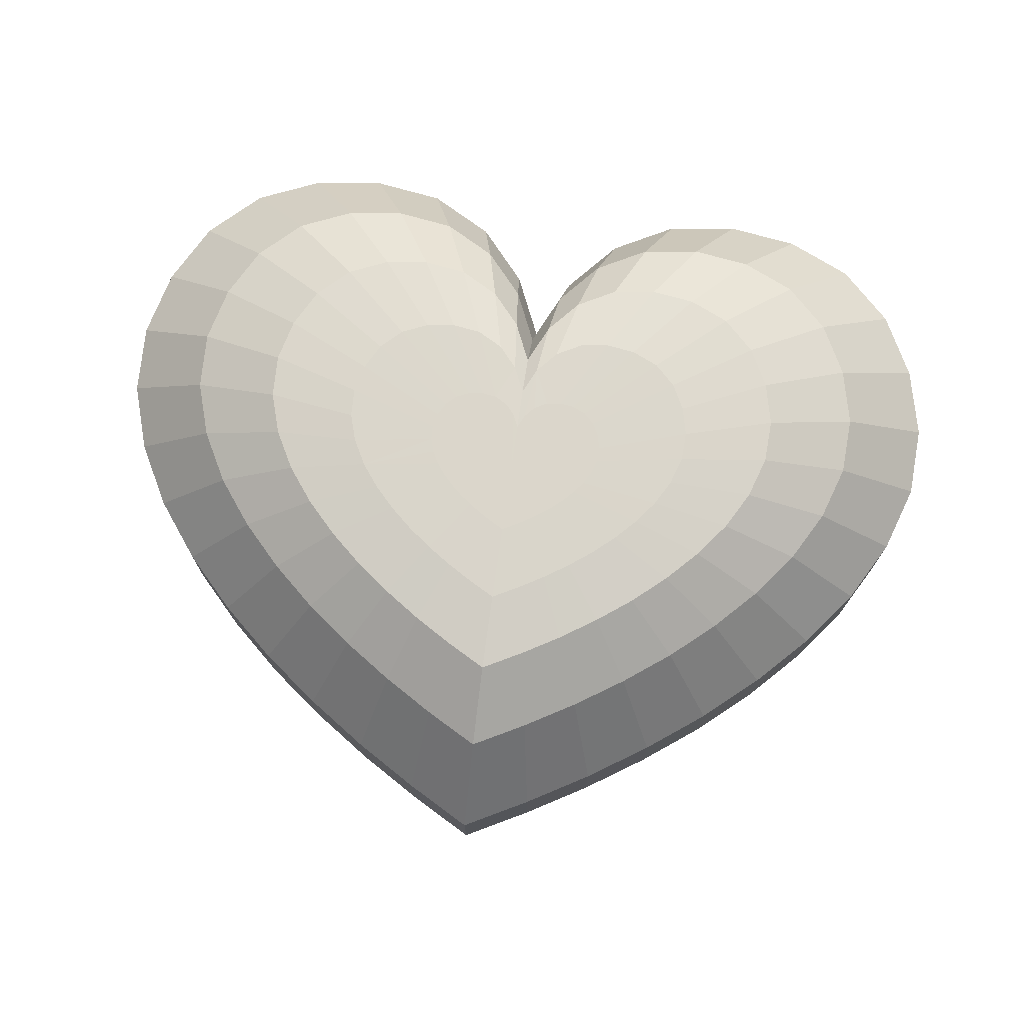
<metadata>
{"format":"obj","ext":"obj","renderer":"f3d","projection":"perspective","resolution":1024,"background":"white","views":[{"elev":73.6,"azim":8.0,"up":"+Z"}]}
</metadata>
<code>
o Heart_flat_lowpoly_faceL_ObjObject.003
v 8.48 8.06 -1
v 0.72 6.6 -1
v 0.93 -4.896 -4.186
v 0.62 -3.264 -4.462
v 5.844 4.104 -4.186
v 7.792 5.472 -3.113
v 9.74 6.84 -1
v 8.712 1.464 -3.113
v 10.89 1.83 -1
v 10.96 3.58 -1
v 7.616 -1.104 -3.113
v 10.36 0.16 -1
v 10.55 5.29 -1
v 8.768 2.864 -3.113
v 8.44 4.232 -3.113
v 0.576 5.28 -3.113
v 1.87 7.92 -1
v 3.41 8.76 -1
v 6.33 3.174 -4.186
v 6.784 6.448 -3.113
v 5.088 4.836 -4.186
v 5.712 -0.828 -4.186
v 3.552 -3.132 -4.186
v 4.52 -6.28 -1
v 4.736 -4.176 -3.113
v 9.52 -1.38 -1
v 5.504 7.016 -3.113
v 5.14 9 -1
v 2.728 7.008 -3.113
v 6.76 -2.224 -3.113
v 8.288 0.128 -3.113
v 3.616 -5.024 -3.113
v 2.448 -5.808 -3.113
v 1.24 -6.528 -3.113
v 3.896 2.736 -4.462
v 1.948 1.368 -4.498
v 2.752 3.508 -4.462
v 4.128 5.262 -4.186
v 6.216 0.096 -4.186
v 6.534 1.098 -4.186
v 2.712 -3.768 -4.186
v 1.836 -4.356 -4.186
v 3.808 -0.552 -4.462
v 4.344 -2.43 -4.186
v 5.07 -1.668 -4.186
v 5.92 -5.22 -1
v 7.24 -4.05 -1
v 6.88 8.77 -1
v 5.792 -3.24 -3.113
v 0.374 1.584 -4.498
v 0.432 3.96 -4.186
v 0.288 2.64 -4.462
v 0.904 -1.256 -4.498
v 1.808 -2.512 -4.462
v 2.368 -2.088 -4.462
v 2.11 1.058 -4.498
v 4.384 1.432 -4.462
v 4.356 0.732 -4.462
v 4.22 2.116 -4.462
v 6.576 2.148 -4.186
v 3.392 3.224 -4.462
v 1.376 1.754 -4.498
v 0.144 1.32 -4.498
v 3.38 -1.112 -4.462
v 2.896 -1.62 -4.462
v 8.45 -2.78 -1
v 3.06 -7.26 -1
v 1.55 -8.16 -1
v 3.084 5.4 -4.186
v 4.112 7.2 -3.113
v 2.046 5.256 -4.186
v 1.364 3.504 -4.462
v 0.748 3.168 -4.462
v 1.122 4.752 -4.186
v 1.496 6.336 -3.113
v 0.612 -1.452 -4.498
v 1.224 -2.904 -4.462
v 2.178 0.366 -4.498
v 2.192 0.716 -4.498
v 2.072 0.032 -4.498
v 1.904 -0.276 -4.498
v 1.69 -0.556 -4.498
v 4.144 0.064 -4.462
v 0.682 1.752 -4.498
v 1.696 1.612 -4.498
v 0.31 -1.632 -4.498
v 2.056 3.6 -4.462
v 1.028 1.8 -4.498
v 1.184 -1.044 -4.498
v 1.448 -0.81 -4.498
v 0 -7.2 -3.113
v 0 -1.8 -4.498
v -8.48 8.06 -1
v -0.72 6.6 -1
v 0 -3.6 -4.462
v -0.93 -4.896 -4.186
v -0.62 -3.264 -4.462
v 0 -5.4 -4.186
v -5.844 4.104 -4.186
v -7.792 5.472 -3.113
v -9.74 6.84 -1
v -8.712 1.464 -3.113
v -10.89 1.83 -1
v 0 5 -1
v 0 4 -3.113
v -10.96 3.58 -1
v -7.616 -1.104 -3.113
v -10.36 0.16 -1
v -10.55 5.29 -1
v -8.768 2.864 -3.113
v -8.44 4.232 -3.113
v 0 3 -4.186
v -0.576 5.28 -3.113
v -1.87 7.92 -1
v -3.41 8.76 -1
v -6.33 3.174 -4.186
v -6.784 6.448 -3.113
v -5.088 4.836 -4.186
v -5.712 -0.828 -4.186
v -3.552 -3.132 -4.186
v -4.52 -6.28 -1
v -4.736 -4.176 -3.113
v -9.52 -1.38 -1
v -5.504 7.016 -3.113
v -5.14 9 -1
v -2.728 7.008 -3.113
v -6.76 -2.224 -3.113
v -8.288 0.128 -3.113
v -3.616 -5.024 -3.113
v -2.448 -5.808 -3.113
v -1.24 -6.528 -3.113
v -3.896 2.736 -4.462
v -1.948 1.368 -4.498
v -2.752 3.508 -4.462
v -4.128 5.262 -4.186
v -6.216 0.096 -4.186
v -6.534 1.098 -4.186
v -2.712 -3.768 -4.186
v -1.836 -4.356 -4.186
v -3.808 -0.552 -4.462
v -4.344 -2.43 -4.186
v -5.07 -1.668 -4.186
v -5.92 -5.22 -1
v -7.24 -4.05 -1
v -6.88 8.77 -1
v -5.792 -3.24 -3.113
v 0 -9 -1
v 0 2 -4.462
v -0.374 1.584 -4.498
v -0.432 3.96 -4.186
v -0.288 2.64 -4.462
v -0.904 -1.256 -4.498
v -1.808 -2.512 -4.462
v -2.368 -2.088 -4.462
v -2.11 1.058 -4.498
v -4.384 1.432 -4.462
v -4.356 0.732 -4.462
v -4.22 2.116 -4.462
v -6.576 2.148 -4.186
v -3.392 3.224 -4.462
v -1.376 1.754 -4.498
v -0.144 1.32 -4.498
v 0 1 -4.498
v -3.38 -1.112 -4.462
v -2.896 -1.62 -4.462
v -8.45 -2.78 -1
v -3.06 -7.26 -1
v -1.55 -8.16 -1
v -3.084 5.4 -4.186
v -4.112 7.2 -3.113
v -2.046 5.256 -4.186
v -1.364 3.504 -4.462
v -0.748 3.168 -4.462
v -1.122 4.752 -4.186
v -1.496 6.336 -3.113
v -0.612 -1.452 -4.498
v -1.224 -2.904 -4.462
v -2.178 0.366 -4.498
v -2.192 0.716 -4.498
v -2.072 0.032 -4.498
v -1.904 -0.276 -4.498
v -1.69 -0.556 -4.498
v -4.144 0.064 -4.462
v -0.682 1.752 -4.498
v -1.696 1.612 -4.498
v -0.31 -1.632 -4.498
v -2.056 3.6 -4.462
v -1.028 1.8 -4.498
v -1.184 -1.044 -4.498
v -1.448 -0.81 -4.498
v 0 0 -4.5
v 8.48 8.06 1
v 0.72 6.6 1
v 0.93 -4.896 4.186
v 0.62 -3.264 4.462
v 5.844 4.104 4.186
v 7.792 5.472 3.113
v 9.74 6.84 1
v 8.712 1.464 3.113
v 10.89 1.83 1
v 10.96 3.58 1
v 7.616 -1.104 3.113
v 10.36 0.16 1
v 10.55 5.29 1
v 8.768 2.864 3.113
v 8.44 4.232 3.113
v 0.576 5.28 3.113
v 1.87 7.92 1
v 3.41 8.76 1
v 6.33 3.174 4.186
v 6.784 6.448 3.113
v 5.088 4.836 4.186
v 5.712 -0.828 4.186
v 3.552 -3.132 4.186
v 4.52 -6.28 1
v 4.736 -4.176 3.113
v 9.52 -1.38 1
v 5.504 7.016 3.113
v 5.14 9 1
v 2.728 7.008 3.113
v 6.76 -2.224 3.113
v 8.288 0.128 3.113
v 3.616 -5.024 3.113
v 2.448 -5.808 3.113
v 1.24 -6.528 3.113
v 3.896 2.736 4.462
v 1.948 1.368 4.498
v 2.752 3.508 4.462
v 4.128 5.262 4.186
v 6.216 0.096 4.186
v 6.534 1.098 4.186
v 2.712 -3.768 4.186
v 1.836 -4.356 4.186
v 3.808 -0.552 4.462
v 4.344 -2.43 4.186
v 5.07 -1.668 4.186
v 5.92 -5.22 1
v 7.24 -4.05 1
v 6.88 8.77 1
v 5.792 -3.24 3.113
v 0.374 1.584 4.498
v 0.432 3.96 4.186
v 0.288 2.64 4.462
v 0.904 -1.256 4.498
v 1.808 -2.512 4.462
v 2.368 -2.088 4.462
v 2.11 1.058 4.498
v 4.384 1.432 4.462
v 4.356 0.732 4.462
v 4.22 2.116 4.462
v 6.576 2.148 4.186
v 3.392 3.224 4.462
v 1.376 1.754 4.498
v 0.144 1.32 4.498
v 3.38 -1.112 4.462
v 2.896 -1.62 4.462
v 8.45 -2.78 1
v 3.06 -7.26 1
v 1.55 -8.16 1
v 3.084 5.4 4.186
v 4.112 7.2 3.113
v 2.046 5.256 4.186
v 1.364 3.504 4.462
v 0.748 3.168 4.462
v 1.122 4.752 4.186
v 1.496 6.336 3.113
v 0.612 -1.452 4.498
v 1.224 -2.904 4.462
v 2.178 0.366 4.498
v 2.192 0.716 4.498
v 2.072 0.032 4.498
v 1.904 -0.276 4.498
v 1.69 -0.556 4.498
v 4.144 0.064 4.462
v 0.682 1.752 4.498
v 1.696 1.612 4.498
v 0.31 -1.632 4.498
v 2.056 3.6 4.462
v 1.028 1.8 4.498
v 1.184 -1.044 4.498
v 1.448 -0.81 4.498
v 0 -7.2 3.113
v 0 -1.8 4.498
v -8.48 8.06 1
v -0.72 6.6 1
v 0 -3.6 4.462
v -0.93 -4.896 4.186
v -0.62 -3.264 4.462
v 0 -5.4 4.186
v -5.844 4.104 4.186
v -7.792 5.472 3.113
v -9.74 6.84 1
v -8.712 1.464 3.113
v -10.89 1.83 1
v 0 5 1
v 0 4 3.113
v -10.96 3.58 1
v -7.616 -1.104 3.113
v -10.36 0.16 1
v -10.55 5.29 1
v -8.768 2.864 3.113
v -8.44 4.232 3.113
v 0 3 4.186
v -0.576 5.28 3.113
v -1.87 7.92 1
v -3.41 8.76 1
v -6.33 3.174 4.186
v -6.784 6.448 3.113
v -5.088 4.836 4.186
v -5.712 -0.828 4.186
v -3.552 -3.132 4.186
v -4.52 -6.28 1
v -4.736 -4.176 3.113
v -9.52 -1.38 1
v -5.504 7.016 3.113
v -5.14 9 1
v -2.728 7.008 3.113
v -6.76 -2.224 3.113
v -8.288 0.128 3.113
v -3.616 -5.024 3.113
v -2.448 -5.808 3.113
v -1.24 -6.528 3.113
v -3.896 2.736 4.462
v -1.948 1.368 4.498
v -2.752 3.508 4.462
v -4.128 5.262 4.186
v -6.216 0.096 4.186
v -6.534 1.098 4.186
v -2.712 -3.768 4.186
v -1.836 -4.356 4.186
v -3.808 -0.552 4.462
v -4.344 -2.43 4.186
v -5.07 -1.668 4.186
v -5.92 -5.22 1
v -7.24 -4.05 1
v -6.88 8.77 1
v -5.792 -3.24 3.113
v 0 -9 1
v 0 2 4.462
v -0.374 1.584 4.498
v -0.432 3.96 4.186
v -0.288 2.64 4.462
v -0.904 -1.256 4.498
v -1.808 -2.512 4.462
v -2.368 -2.088 4.462
v -2.11 1.058 4.498
v -4.384 1.432 4.462
v -4.356 0.732 4.462
v -4.22 2.116 4.462
v -6.576 2.148 4.186
v -3.392 3.224 4.462
v -1.376 1.754 4.498
v -0.144 1.32 4.498
v 0 1 4.498
v -3.38 -1.112 4.462
v -2.896 -1.62 4.462
v -8.45 -2.78 1
v -3.06 -7.26 1
v -1.55 -8.16 1
v -3.084 5.4 4.186
v -4.112 7.2 3.113
v -2.046 5.256 4.186
v -1.364 3.504 4.462
v -0.748 3.168 4.462
v -1.122 4.752 4.186
v -1.496 6.336 3.113
v -0.612 -1.452 4.498
v -1.224 -2.904 4.462
v -2.178 0.366 4.498
v -2.192 0.716 4.498
v -2.072 0.032 4.498
v -1.904 -0.276 4.498
v -1.69 -0.556 4.498
v -4.144 0.064 4.462
v -0.682 1.752 4.498
v -1.696 1.612 4.498
v -0.31 -1.632 4.498
v -2.056 3.6 4.462
v -1.028 1.8 4.498
v -1.184 -1.044 4.498
v -1.448 -0.81 4.498
v 0 0 4.5
v 4.52 -6.28 0
v 3.06 -7.26 0
v 1.55 -8.16 0
v 2.305 -7.71 0
v 0 -9 0
v -8.48 8.06 0
v -9.74 6.84 0
v -10.55 5.29 0
v -10.89 1.83 0
v -10.96 3.58 0
v -10.36 0.16 0
v -8.45 -2.78 0
v -9.52 -1.38 0
v -2.305 -7.71 0
v -1.55 -8.16 0
v -4.52 -6.28 0
v -3.06 -7.26 0
v -5.92 -5.22 0
v -7.24 -4.05 0
v 8.48 8.06 0
v 9.74 6.84 0
v 6.88 8.77 0
v 10.55 5.29 0
v 10.96 3.58 0
v 10.89 1.83 0
v 10.36 0.16 0
v 9.52 -1.38 0
v 7.24 -4.05 0
v 8.45 -2.78 0
v 5.14 9 0
v 5.92 -5.22 0
v 3.41 8.76 0
v 1.87 7.92 0
v 0.72 6.6 0
v 0 5 0
v -0.72 6.6 0
v -5.14 9 0
v -6.88 8.77 0
v -3.41 8.76 0
v -1.87 7.92 0
f 67 386 68
f 60 8 40
f 70 38 69
f 31 40 8
f 13 6 7
f 12 409 26
f 5 15 19
f 4 92 86
f 7 405 13
f 86 77 4
f 54 76 53
f 57 60 40
f 78 43 80
f 83 58 39
f 41 55 23
f 33 24 67
f 32 23 25
f 84 52 73
f 29 69 71
f 56 57 79
f 72 74 71
f 58 40 39
f 47 413 46
f 18 70 29
f 31 26 11
f 51 52 148
f 74 73 52
f 36 59 56
f 3 98 95
f 16 75 74
f 11 39 31
f 66 410 47
f 27 21 38
f 3 4 42
f 45 43 22
f 89 54 53
f 5 20 6
f 71 87 72
f 16 51 105
f 79 58 78
f 25 44 49
f 64 45 44
f 415 18 17
f 98 34 91
f 22 30 45
f 33 3 42
f 8 12 31
f 38 61 37
f 17 29 75
f 15 10 14
f 26 411 66
f 45 49 44
f 1 6 20
f 68 91 34
f 23 65 44
f 13 406 10
f 59 60 57
f 191 79 78
f 82 191 81
f 416 17 2
f 44 65 64
f 9 14 10
f 21 35 61
f 49 46 25
f 46 383 24
f 27 28 48
f 11 66 30
f 24 25 46
f 19 35 5
f 34 67 68
f 47 30 66
f 37 69 38
f 81 64 82
f 37 85 62
f 36 61 35
f 163 63 191
f 50 84 191
f 88 62 191
f 85 36 191
f 89 53 191
f 76 86 191
f 83 78 58
f 81 80 43
f 55 89 90
f 104 16 105
f 417 2 104
f 83 22 43
f 48 20 27
f 14 19 15
f 75 2 17
f 72 88 84
f 80 191 78
f 71 75 29
f 191 56 79
f 87 62 88
f 191 80 81
f 65 82 64
f 90 191 82
f 77 41 42
f 148 52 163
f 52 50 63
f 73 72 84
f 90 65 55
f 191 36 56
f 63 50 191
f 84 88 191
f 62 85 191
f 112 51 148
f 51 74 52
f 42 4 77
f 90 89 191
f 53 76 191
f 86 92 191
f 105 51 112
f 42 32 33
f 52 63 163
f 167 396 399
f 159 102 110
f 135 170 169
f 128 137 136
f 109 100 111
f 395 108 123
f 111 99 116
f 97 92 95
f 101 390 389
f 177 186 97
f 153 176 177
f 156 137 159
f 140 178 180
f 183 136 157
f 138 154 153
f 121 130 167
f 129 120 138
f 151 184 173
f 169 126 171
f 156 155 179
f 174 172 171
f 137 157 136
f 400 144 143
f 170 115 126
f 123 128 107
f 150 148 151
f 174 151 173
f 158 133 155
f 96 95 98
f 113 174 175
f 107 136 119
f 401 166 144
f 118 124 135
f 96 97 95
f 142 119 140
f 189 153 154
f 99 117 118
f 171 187 169
f 113 150 174
f 157 179 178
f 122 141 120
f 164 142 140
f 115 422 114
f 98 131 96
f 127 119 142
f 96 130 139
f 102 108 103
f 135 160 118
f 114 126 115
f 106 111 110
f 394 123 166
f 146 142 141
f 100 93 117
f 91 168 131
f 120 165 154
f 109 392 390
f 159 158 156
f 191 178 179
f 182 181 191
f 114 418 94
f 141 164 165
f 103 110 102
f 118 132 99
f 143 146 122
f 398 143 121
f 125 124 145
f 166 107 127
f 121 122 129
f 132 116 99
f 167 131 168
f 144 127 146
f 134 169 187
f 164 181 182
f 185 134 161
f 133 160 185
f 163 191 162
f 149 191 184
f 188 191 161
f 185 191 133
f 189 191 152
f 176 191 186
f 183 157 178
f 181 140 180
f 154 190 189
f 113 104 105
f 94 417 104
f 119 183 140
f 117 145 124
f 116 110 111
f 94 175 114
f 188 172 184
f 180 178 191
f 175 171 126
f 191 179 155
f 187 161 134
f 191 181 180
f 165 164 182
f 190 182 191
f 138 177 139
f 148 163 151
f 151 162 149
f 173 184 172
f 165 190 154
f 191 155 133
f 162 191 149
f 184 191 188
f 161 191 185
f 112 148 150
f 150 151 174
f 139 177 97
f 190 191 189
f 152 191 176
f 186 191 92
f 105 112 150
f 129 139 130
f 151 163 162
f 397 396 168
f 420 93 388
f 404 28 412
f 386 385 68
f 403 1 402
f 391 108 393
f 408 9 407
f 387 68 385
f 421 125 419
f 391 106 103
f 397 147 387
f 384 24 383
f 398 167 399
f 419 145 420
f 407 10 406
f 412 18 414
f 388 101 389
f 402 48 404
f 258 386 384
f 251 199 205
f 229 261 260
f 222 231 230
f 204 197 206
f 409 203 217
f 206 196 210
f 195 283 286
f 198 405 403
f 268 277 195
f 245 267 268
f 248 231 251
f 234 269 271
f 274 230 249
f 232 246 245
f 215 224 258
f 223 214 232
f 243 275 264
f 260 220 262
f 248 247 270
f 265 263 262
f 231 249 230
f 413 238 237
f 261 209 220
f 217 222 202
f 242 339 243
f 265 243 264
f 250 227 247
f 194 286 289
f 207 265 266
f 202 230 213
f 410 257 238
f 212 218 229
f 194 195 286
f 236 213 234
f 280 245 246
f 196 211 212
f 262 278 260
f 207 242 265
f 249 270 269
f 216 235 214
f 255 236 234
f 209 415 208
f 289 225 194
f 221 213 236
f 194 224 233
f 199 203 200
f 229 252 212
f 208 220 209
f 201 206 205
f 411 217 257
f 240 236 235
f 197 192 211
f 282 259 225
f 214 256 246
f 204 406 405
f 251 250 248
f 382 269 270
f 273 272 382
f 208 416 193
f 235 255 256
f 200 205 199
f 212 226 196
f 237 240 216
f 383 237 215
f 219 218 239
f 257 202 221
f 215 216 223
f 226 210 196
f 258 225 259
f 238 221 240
f 228 260 278
f 255 272 273
f 276 228 253
f 227 252 276
f 354 382 254
f 241 382 275
f 279 382 253
f 276 382 227
f 280 382 244
f 267 382 277
f 274 249 269
f 272 234 271
f 246 281 280
f 207 295 296
f 193 417 295
f 213 274 234
f 211 239 218
f 210 205 206
f 193 266 208
f 279 263 275
f 271 269 382
f 266 262 220
f 382 270 247
f 278 253 228
f 382 272 271
f 256 255 273
f 281 273 382
f 232 268 233
f 339 354 243
f 243 254 241
f 264 275 263
f 256 281 246
f 382 247 227
f 254 382 241
f 275 382 279
f 253 382 276
f 303 339 242
f 242 243 265
f 233 268 195
f 281 382 280
f 244 382 267
f 277 382 283
f 296 303 242
f 223 233 224
f 243 354 254
f 358 396 359
f 350 293 328
f 361 326 360
f 319 328 293
f 300 291 292
f 299 395 314
f 290 302 307
f 288 283 377
f 292 390 300
f 377 368 288
f 344 367 343
f 347 350 328
f 369 331 371
f 374 348 327
f 329 345 311
f 321 312 358
f 320 311 313
f 375 342 364
f 317 360 362
f 346 347 370
f 363 365 362
f 348 328 327
f 335 400 334
f 306 361 317
f 319 314 298
f 341 342 339
f 365 364 342
f 324 349 346
f 287 289 286
f 304 366 365
f 298 327 319
f 357 401 335
f 315 309 326
f 287 288 330
f 333 331 310
f 380 344 343
f 290 308 291
f 362 378 363
f 304 341 296
f 370 348 369
f 313 332 337
f 355 333 332
f 422 306 305
f 289 322 282
f 310 318 333
f 321 287 330
f 293 299 319
f 326 351 325
f 305 317 366
f 302 297 301
f 314 394 357
f 333 337 332
f 284 291 308
f 359 282 322
f 311 356 332
f 300 392 297
f 349 350 347
f 382 370 369
f 373 382 372
f 418 305 285
f 332 356 355
f 294 301 297
f 309 323 351
f 337 334 313
f 334 398 312
f 315 316 336
f 298 357 318
f 312 313 334
f 307 323 290
f 322 358 359
f 335 318 357
f 325 360 326
f 372 355 373
f 325 376 352
f 324 351 323
f 354 353 382
f 340 375 382
f 379 352 382
f 376 324 382
f 380 343 382
f 367 377 382
f 374 369 348
f 372 371 331
f 345 380 381
f 295 304 296
f 417 285 295
f 374 310 331
f 336 308 315
f 301 307 302
f 366 285 305
f 363 379 375
f 371 382 369
f 362 366 317
f 382 346 370
f 378 352 379
f 382 371 372
f 356 373 355
f 381 382 373
f 368 329 330
f 339 342 354
f 342 340 353
f 364 363 375
f 381 356 345
f 382 324 346
f 353 340 382
f 375 379 382
f 352 376 382
f 303 341 339
f 341 365 342
f 330 288 368
f 381 380 382
f 343 367 382
f 377 283 382
f 296 341 303
f 330 320 321
f 342 353 354
f 397 359 396
f 284 420 388
f 219 404 412
f 386 259 385
f 192 403 402
f 299 391 393
f 200 408 407
f 259 387 385
f 316 421 419
f 294 392 391
f 338 397 387
f 215 384 383
f 358 398 399
f 336 419 420
f 201 407 406
f 209 412 414
f 292 388 389
f 239 402 404
f 67 384 386
f 60 14 8
f 70 27 38
f 31 39 40
f 13 15 6
f 12 408 409
f 5 6 15
f 4 95 92
f 7 403 405
f 86 76 77
f 54 77 76
f 78 83 43
f 41 54 55
f 33 32 24
f 32 41 23
f 84 50 52
f 29 70 69
f 56 59 57
f 72 73 74
f 58 57 40
f 47 410 413
f 18 28 70
f 31 12 26
f 36 35 59
f 11 22 39
f 66 411 410
f 27 20 21
f 3 95 4
f 89 55 54
f 5 21 20
f 71 69 87
f 16 74 51
f 79 57 58
f 25 23 44
f 64 43 45
f 415 414 18
f 98 3 34
f 22 11 30
f 33 34 3
f 8 9 12
f 38 21 61
f 17 18 29
f 15 13 10
f 26 409 411
f 45 30 49
f 1 7 6
f 68 147 91
f 23 55 65
f 13 405 406
f 59 19 60
f 416 415 17
f 9 8 14
f 21 5 35
f 49 47 46
f 46 413 383
f 27 70 28
f 11 26 66
f 24 32 25
f 19 59 35
f 34 33 67
f 47 49 30
f 37 87 69
f 81 43 64
f 37 61 85
f 36 85 61
f 104 2 16
f 417 416 2
f 83 39 22
f 48 1 20
f 14 60 19
f 75 16 2
f 72 87 88
f 71 74 75
f 87 37 62
f 77 54 41
f 90 82 65
f 42 41 32
f 167 168 396
f 159 137 102
f 135 124 170
f 128 102 137
f 109 101 100
f 395 393 108
f 111 100 99
f 97 186 92
f 101 109 390
f 177 176 186
f 153 152 176
f 140 183 178
f 138 120 154
f 121 129 130
f 129 122 120
f 151 149 184
f 169 170 126
f 156 158 155
f 174 173 172
f 137 156 157
f 400 401 144
f 170 125 115
f 123 108 128
f 158 132 133
f 107 128 136
f 401 394 166
f 118 117 124
f 96 139 97
f 189 152 153
f 99 100 117
f 171 172 187
f 113 105 150
f 157 156 179
f 122 146 141
f 164 141 142
f 115 421 422
f 98 91 131
f 127 107 119
f 96 131 130
f 102 128 108
f 135 134 160
f 114 175 126
f 106 109 111
f 394 395 123
f 146 127 142
f 100 101 93
f 91 147 168
f 120 141 165
f 109 106 392
f 159 116 158
f 114 422 418
f 103 106 110
f 118 160 132
f 143 144 146
f 398 400 143
f 125 170 124
f 166 123 107
f 121 143 122
f 132 158 116
f 167 130 131
f 144 166 127
f 134 135 169
f 164 140 181
f 185 160 134
f 133 132 160
f 113 94 104
f 94 418 417
f 119 136 183
f 117 93 145
f 116 159 110
f 94 113 175
f 188 187 172
f 175 174 171
f 187 188 161
f 138 153 177
f 165 182 190
f 129 138 139
f 420 145 93
f 404 48 28
f 403 7 1
f 391 103 108
f 408 12 9
f 387 147 68
f 421 115 125
f 391 392 106
f 397 168 147
f 384 67 24
f 398 121 167
f 419 125 145
f 407 9 10
f 412 28 18
f 388 93 101
f 402 1 48
f 258 259 386
f 251 231 199
f 229 218 261
f 222 199 231
f 204 198 197
f 409 408 203
f 206 197 196
f 195 277 283
f 198 204 405
f 268 267 277
f 245 244 267
f 234 274 269
f 232 214 246
f 215 223 224
f 223 216 214
f 243 241 275
f 260 261 220
f 248 250 247
f 265 264 263
f 231 248 249
f 413 410 238
f 261 219 209
f 217 203 222
f 250 226 227
f 202 222 230
f 410 411 257
f 212 211 218
f 194 233 195
f 280 244 245
f 196 197 211
f 262 263 278
f 207 296 242
f 249 248 270
f 216 240 235
f 255 235 236
f 209 414 415
f 289 282 225
f 221 202 213
f 194 225 224
f 199 222 203
f 229 228 252
f 208 266 220
f 201 204 206
f 411 409 217
f 240 221 236
f 197 198 192
f 282 338 259
f 214 235 256
f 204 201 406
f 251 210 250
f 208 415 416
f 200 201 205
f 212 252 226
f 237 238 240
f 383 413 237
f 219 261 218
f 257 217 202
f 215 237 216
f 226 250 210
f 258 224 225
f 238 257 221
f 228 229 260
f 255 234 272
f 276 252 228
f 227 226 252
f 207 193 295
f 193 416 417
f 213 230 274
f 211 192 239
f 210 251 205
f 193 207 266
f 279 278 263
f 266 265 262
f 278 279 253
f 232 245 268
f 256 273 281
f 223 232 233
f 358 399 396
f 350 301 293
f 361 315 326
f 319 327 328
f 300 302 291
f 299 393 395
f 290 291 302
f 288 286 283
f 292 389 390
f 377 367 368
f 344 368 367
f 369 374 331
f 329 344 345
f 321 320 312
f 320 329 311
f 375 340 342
f 317 361 360
f 346 349 347
f 363 364 365
f 348 347 328
f 335 401 400
f 306 316 361
f 319 299 314
f 324 323 349
f 298 310 327
f 357 394 401
f 315 308 309
f 287 286 288
f 380 345 344
f 290 309 308
f 362 360 378
f 304 365 341
f 370 347 348
f 313 311 332
f 355 331 333
f 422 421 306
f 289 287 322
f 310 298 318
f 321 322 287
f 293 294 299
f 326 309 351
f 305 306 317
f 302 300 297
f 314 395 394
f 333 318 337
f 284 292 291
f 359 338 282
f 311 345 356
f 300 390 392
f 349 307 350
f 418 422 305
f 294 293 301
f 309 290 323
f 337 335 334
f 334 400 398
f 315 361 316
f 298 314 357
f 312 320 313
f 307 349 323
f 322 321 358
f 335 337 318
f 325 378 360
f 372 331 355
f 325 351 376
f 324 376 351
f 295 285 304
f 417 418 285
f 374 327 310
f 336 284 308
f 301 350 307
f 366 304 285
f 363 378 379
f 362 365 366
f 378 325 352
f 368 344 329
f 381 373 356
f 330 329 320
f 284 336 420
f 219 239 404
f 192 198 403
f 299 294 391
f 200 203 408
f 259 338 387
f 316 306 421
f 294 297 392
f 338 359 397
f 215 258 384
f 358 312 398
f 336 316 419
f 201 200 407
f 209 219 412
f 292 284 388
f 239 192 402

</code>
